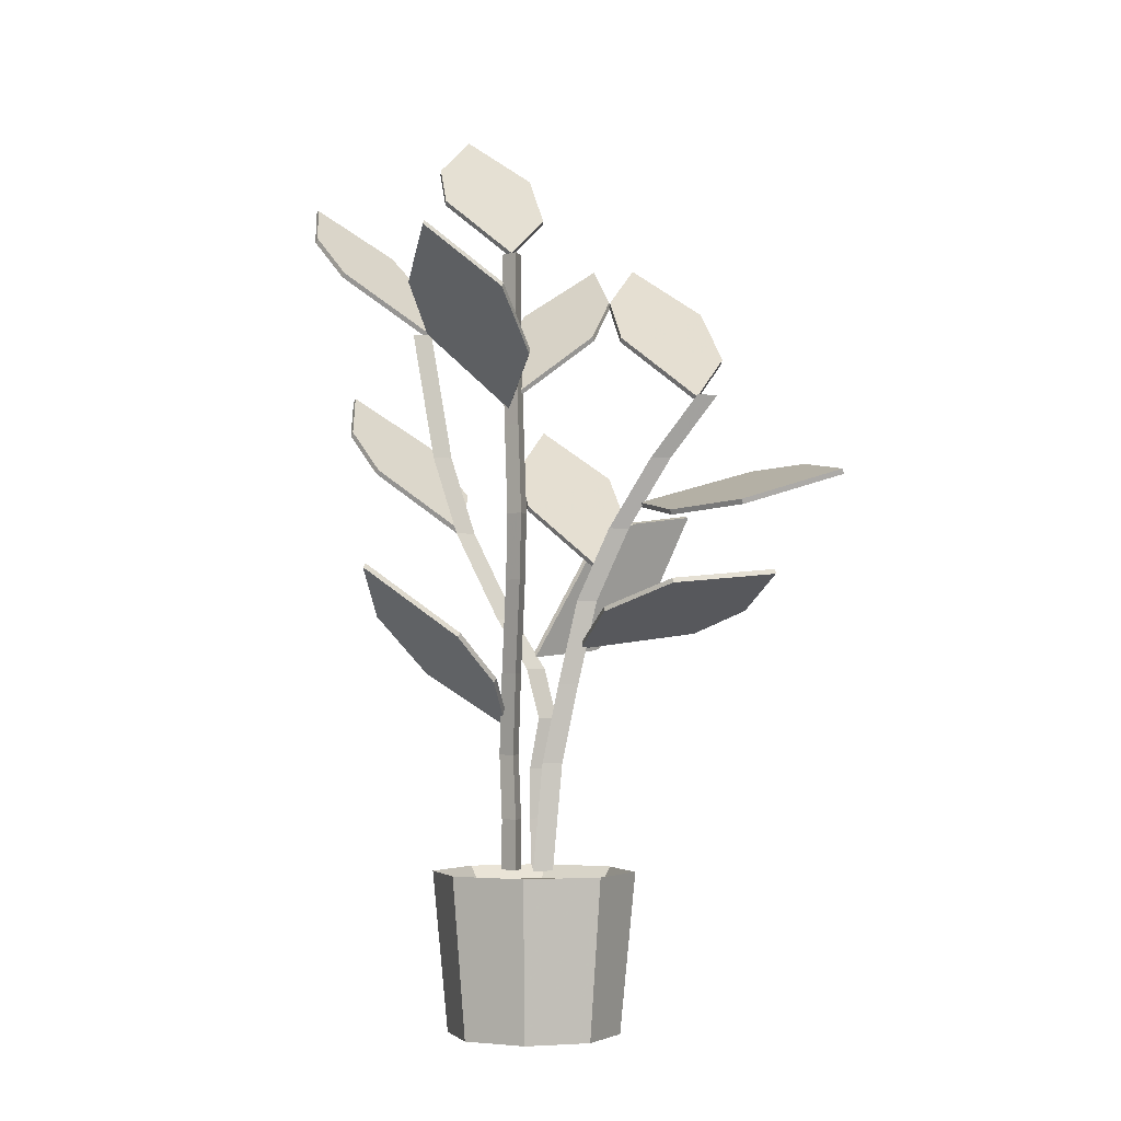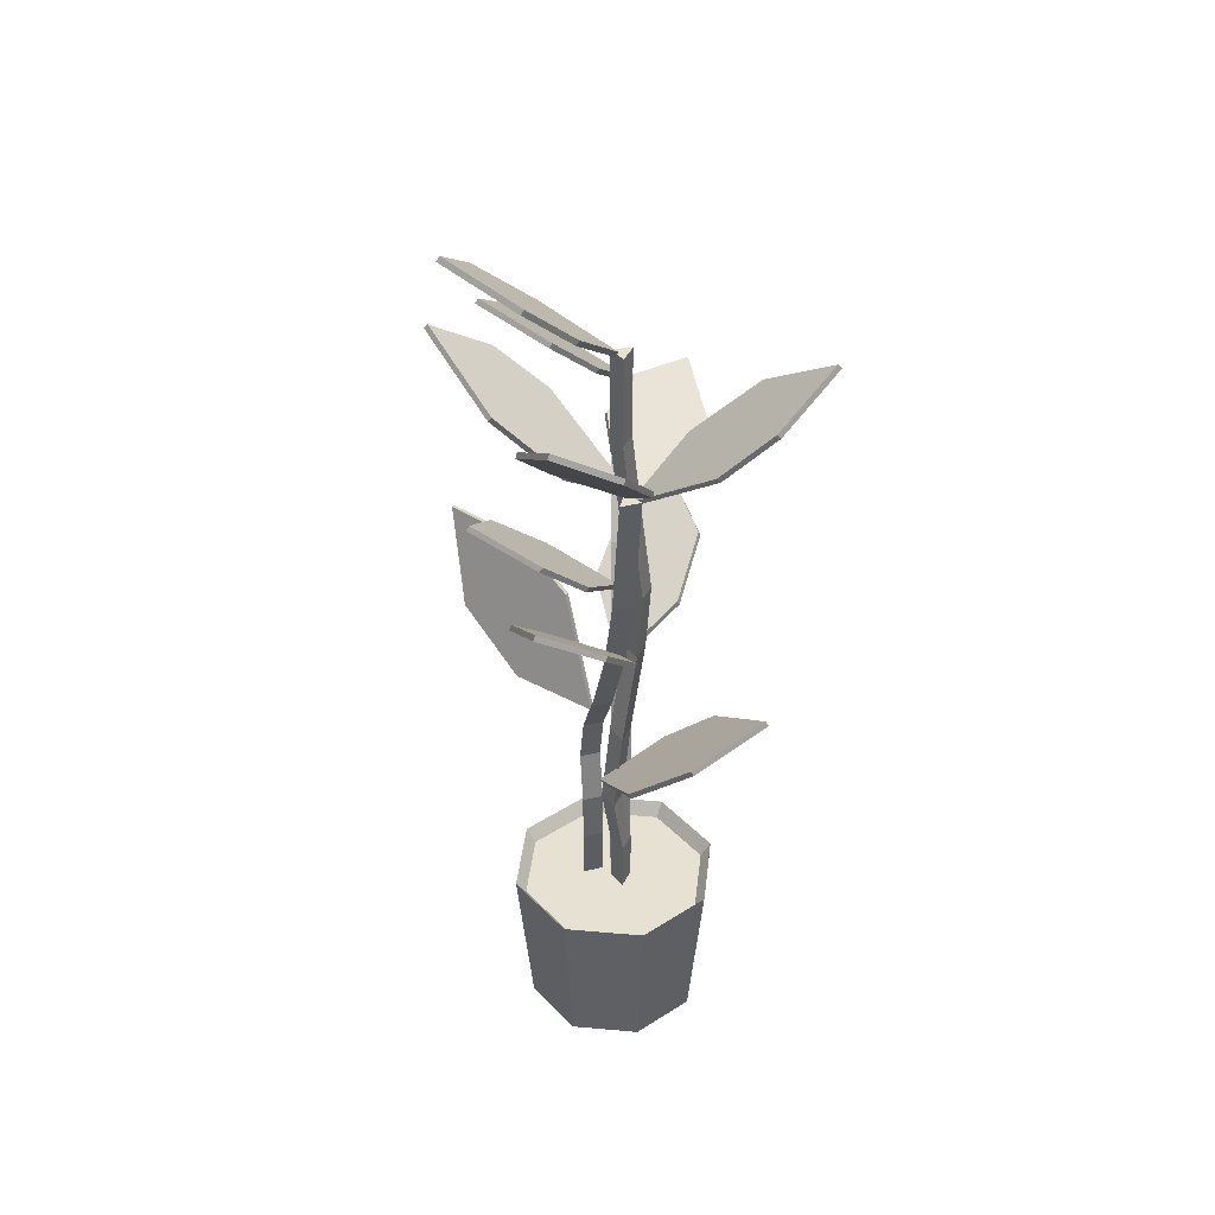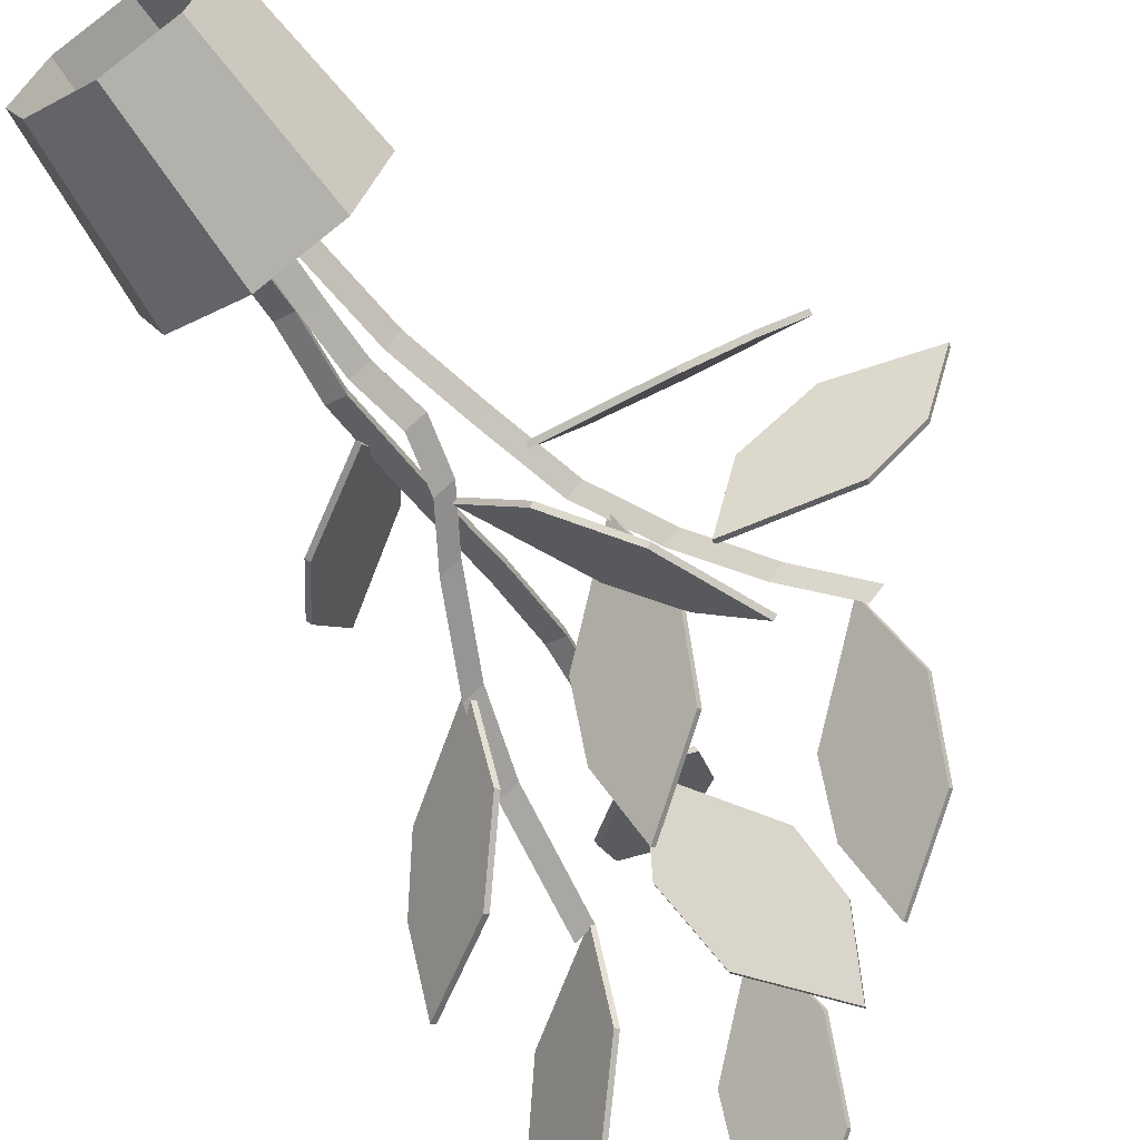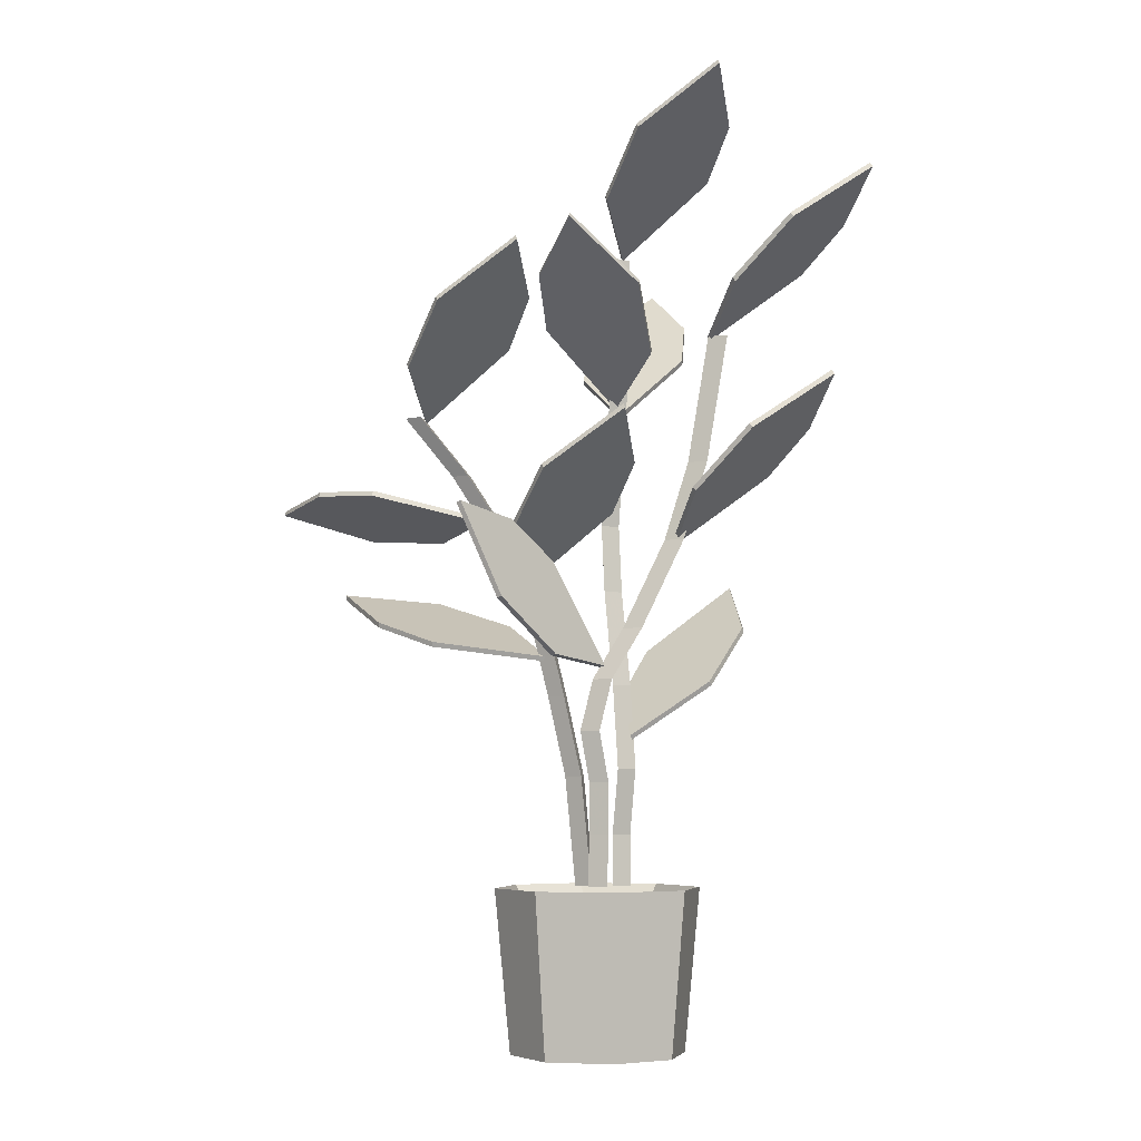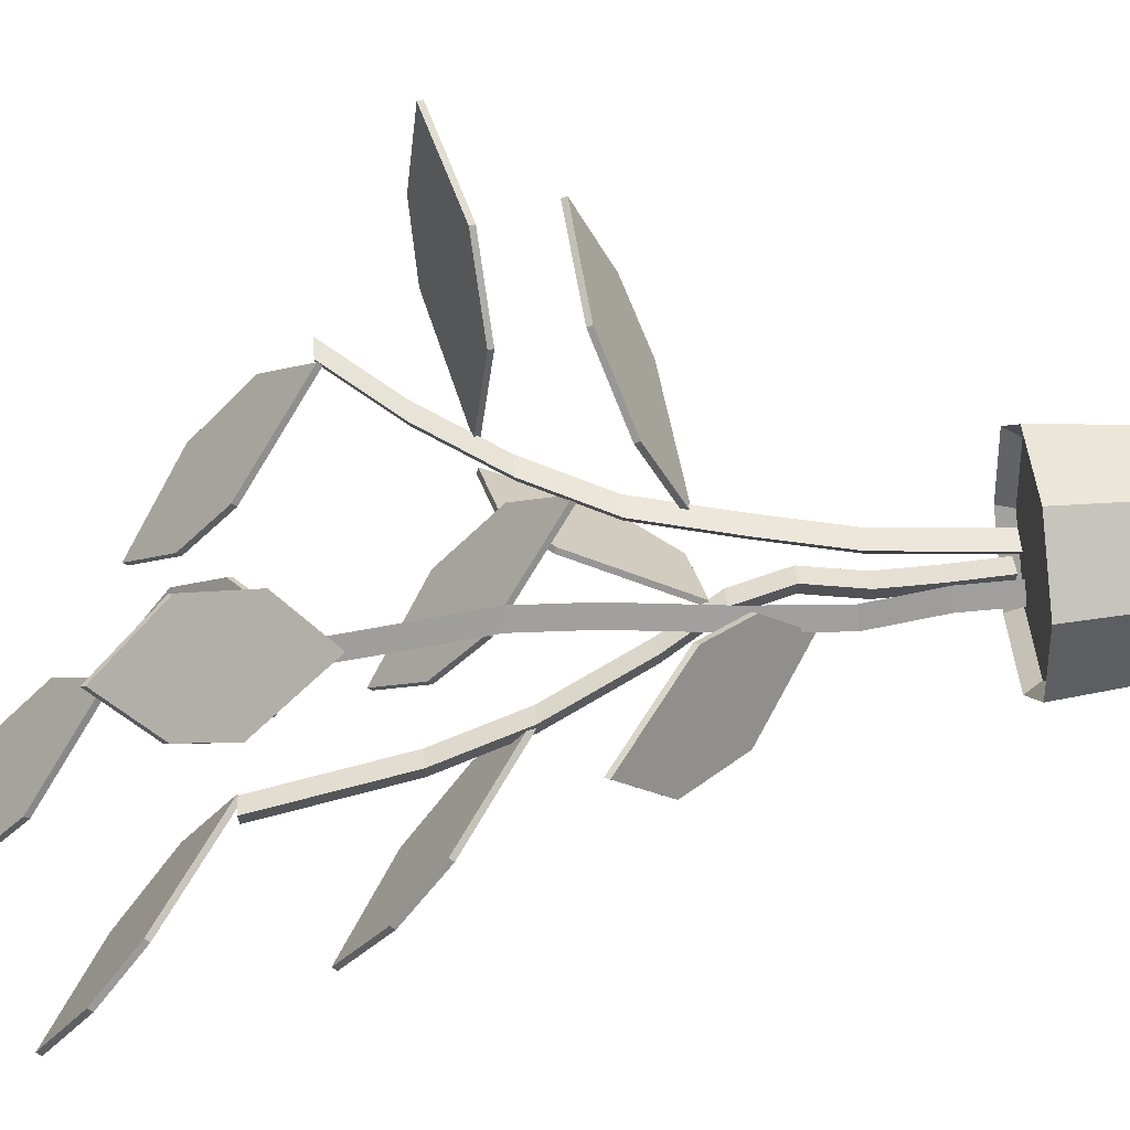
<metadata>
{"format":"obj","ext":"obj","renderer":"f3d","projection":"perspective","resolution":1024,"background":"white","views":[{"elev":-3.7,"azim":4.9,"up":"+Y"},{"elev":39.4,"azim":-106.1,"up":"+Y"},{"elev":-62.7,"azim":33.8,"up":"+Z"},{"elev":-5.3,"azim":171.2,"up":"+Y"},{"elev":69.0,"azim":-95.4,"up":"+Z"}]}
</metadata>
<code>
v 0.2869 0.1877 0.203
v 0.2979 0.1877 0.2063
v 0.2842 0.1877 0.1918
v 0.2785 0.1877 0.211
v 0.3076 0.2954 0.2092
v 0.2938 0.2954 0.1947
v 0.2881 0.2954 0.2139
v 0.3241 0.3745 0.2141
v 0.3103 0.3745 0.1995
v 0.3046 0.3745 0.2187
v 0.3433 0.4577 0.2197
v 0.3295 0.4577 0.2052
v 0.3238 0.4577 0.2244
v 0.3761 0.5295 0.2295
v 0.3623 0.5295 0.2149
v 0.3566 0.5295 0.2341
v 0.4184 0.5983 0.242
v 0.4046 0.5983 0.2275
v 0.3989 0.5983 0.2467
v 0.4652 0.659 0.2559
v 0.4515 0.659 0.2413
v 0.4458 0.659 0.2606
v 0.2564 0.1877 0.1952
v 0.2603 0.1877 0.206
v 0.2638 0.1877 0.1863
v 0.245 0.1877 0.1931
v 0.2603 0.2384 0.206
v 0.2638 0.2384 0.1863
v 0.245 0.2384 0.1931
v 0.2566 0.303 0.1958
v 0.2601 0.303 0.1761
v 0.2413 0.303 0.1829
v 0.26 0.3853 0.205
v 0.2634 0.3853 0.1852
v 0.2446 0.3853 0.1921
v 0.2656 0.4798 0.2206
v 0.2691 0.4798 0.2008
v 0.2503 0.4798 0.2077
v 0.2676 0.5466 0.2259
v 0.2711 0.5466 0.2062
v 0.2522 0.5466 0.213
v 0.2634 0.6382 0.2144
v 0.2669 0.6382 0.1946
v 0.248 0.6382 0.2015
v 0.2597 0.7256 0.2042
v 0.2631 0.7256 0.1844
v 0.2443 0.7256 0.1913
v 0.2597 0.8159 0.2042
v 0.2631 0.8159 0.1844
v 0.2443 0.8159 0.1913
v 0.2913 0.1877 0.1704
v 0.2739 0.1877 0.1603
v 0.2739 0.1877 0.1804
v 0.2895 0.2384 0.1704
v 0.2722 0.2384 0.1603
v 0.2722 0.2384 0.1804
v 0.2895 0.2891 0.1704
v 0.2722 0.2891 0.1603
v 0.2722 0.2891 0.1804
v 0.2985 0.3398 0.1704
v 0.2811 0.3398 0.1603
v 0.2811 0.3398 0.1804
v 0.2861 0.3905 0.1704
v 0.2688 0.3905 0.1603
v 0.2688 0.3905 0.1804
v 0.2558 0.4412 0.1704
v 0.2385 0.4412 0.1603
v 0.2385 0.4412 0.1804
v 0.2135 0.5295 0.1704
v 0.1962 0.5295 0.1603
v 0.1962 0.5295 0.1804
v 0.1894 0.6082 0.1704
v 0.172 0.6082 0.1603
v 0.172 0.6082 0.1804
v 0.1679 0.7364 0.1704
v 0.1505 0.7364 0.1603
v 0.1505 0.7364 0.1804
v 0.2774 0.1721 0.1938
v 0.3698 0.1721 0.1938
v 0.3427 0.1721 0.1285
v 0.2774 0.1721 0.1014
v 0.2121 0.1721 0.1285
v 0.185 0.1721 0.1938
v 0.2121 0.1721 0.2591
v 0.2774 0.1721 0.2862
v 0.3427 0.1721 0.2591
v 0.3893 0.5504 0.2304
v 0.4214 0.5364 0.3048
v 0.4903 0.5418 0.3538
v 0.5842 0.5689 0.3588
v 0.5514 0.5811 0.2894
v 0.4997 0.5785 0.2482
v 0.3879 0.5552 0.2319
v 0.4199 0.5412 0.3064
v 0.4888 0.5466 0.3553
v 0.5827 0.5737 0.3604
v 0.5499 0.5859 0.2909
v 0.4983 0.5833 0.2498
v 0.4441 0.6536 0.2527
v 0.4684 0.6996 0.1889
v 0.4453 0.7564 0.1305
v 0.3721 0.8105 0.09459
v 0.3519 0.766 0.1551
v 0.3662 0.7217 0.202
v 0.4454 0.6575 0.256
v 0.4696 0.7035 0.1922
v 0.4466 0.7603 0.1338
v 0.3734 0.8144 0.09787
v 0.3532 0.7699 0.1583
v 0.3674 0.7256 0.2053
v 0.2524 0.8142 0.1861
v 0.2794 0.8602 0.1234
v 0.2589 0.917 0.06405
v 0.1873 0.9711 0.025
v 0.1645 0.9266 0.08453
v 0.1767 0.8823 0.132
v 0.2535 0.8181 0.1894
v 0.2805 0.8641 0.1268
v 0.26 0.9209 0.06738
v 0.1885 0.975 0.02833
v 0.1656 0.9305 0.08786
v 0.1778 0.8862 0.1354
v 0.1655 0.7325 0.1701
v 0.1552 0.7785 0.1026
v 0.1064 0.8353 0.06317
v 0.025 0.8894 0.06796
v 0.03717 0.8449 0.1305
v 0.07271 0.8006 0.1644
v 0.1682 0.7364 0.1723
v 0.1579 0.7824 0.1049
v 0.1091 0.8392 0.0654
v 0.02771 0.8933 0.0702
v 0.03988 0.8488 0.1328
v 0.07542 0.8045 0.1666
v 0.2019 0.5252 0.1732
v 0.1952 0.5712 0.1053
v 0.1484 0.628 0.06335
v 0.06694 0.6821 0.06387
v 0.07582 0.6376 0.127
v 0.1095 0.5933 0.1626
v 0.2045 0.5291 0.1756
v 0.1978 0.5751 0.1077
v 0.151 0.6319 0.06572
v 0.06953 0.686 0.06624
v 0.07841 0.6415 0.1294
v 0.1121 0.5972 0.165
v 0.2577 0.6642 0.1983
v 0.2335 0.7102 0.1346
v 0.2566 0.767 0.07613
v 0.3298 0.8211 0.04024
v 0.35 0.7766 0.1007
v 0.3357 0.7323 0.1476
v 0.2565 0.668 0.2016
v 0.2323 0.714 0.1378
v 0.2553 0.7709 0.07941
v 0.3285 0.825 0.04352
v 0.3487 0.7804 0.104
v 0.3345 0.7362 0.1509
v 0.3456 0.4859 0.2146
v 0.3698 0.5319 0.1508
v 0.3468 0.5888 0.09235
v 0.2736 0.6428 0.05646
v 0.2534 0.5983 0.1169
v 0.2676 0.5541 0.1639
v 0.3469 0.4898 0.2178
v 0.3711 0.5358 0.1541
v 0.348 0.5926 0.09563
v 0.2748 0.6467 0.05974
v 0.2546 0.6022 0.1202
v 0.2689 0.5579 0.1671
v 0.3265 0.4098 0.2131
v 0.3547 0.4443 0.2822
v 0.4232 0.4699 0.3251
v 0.5207 0.4778 0.3247
v 0.4913 0.4455 0.2604
v 0.4403 0.4243 0.224
v 0.3261 0.4145 0.2109
v 0.3543 0.449 0.28
v 0.4228 0.4747 0.3229
v 0.5203 0.4826 0.3225
v 0.4909 0.4502 0.2582
v 0.4399 0.4291 0.2218
v 0.2737 0.4038 0.1695
v 0.3319 0.4121 0.1119
v 0.3884 0.4641 0.07613
v 0.4275 0.5537 0.07634
v 0.3721 0.5432 0.1299
v 0.327 0.5056 0.1602
v 0.2773 0.4022 0.1729
v 0.3355 0.4105 0.1153
v 0.3921 0.4625 0.07956
v 0.4311 0.5522 0.07977
v 0.3758 0.5416 0.1333
v 0.3306 0.504 0.1637
v 0.2524 0.6547 0.2033
v 0.2794 0.7007 0.2659
v 0.2589 0.7576 0.3253
v 0.1873 0.8116 0.3644
v 0.1645 0.7671 0.3048
v 0.1767 0.7228 0.2573
v 0.2535 0.6586 0.1999
v 0.2805 0.7046 0.2626
v 0.26 0.7614 0.322
v 0.1885 0.8155 0.361
v 0.1656 0.771 0.3015
v 0.1778 0.7267 0.254
v 0.121 0.4922 0.2882
v 0.1236 0.4462 0.22
v 0.1676 0.3894 0.1753
v 0.249 0.3353 0.1708
v 0.244 0.3798 0.2344
v 0.2125 0.4241 0.272
v 0.1185 0.4883 0.2907
v 0.1211 0.4423 0.2226
v 0.1652 0.3855 0.1778
v 0.2466 0.3314 0.1733
v 0.2416 0.3759 0.2369
v 0.2101 0.4202 0.2745
v 0.3643 0.025 0.1938
v 0.3388 0.025 0.1324
v 0.2774 0.025 0.1069
v 0.2159 0.025 0.1324
v 0.1905 0.025 0.1938
v 0.2159 0.025 0.2553
v 0.2774 0.025 0.2807
v 0.3388 0.025 0.2553
v 0.3799 0.1861 0.1938
v 0.3499 0.1861 0.1213
v 0.2774 0.1861 0.09126
v 0.2049 0.1861 0.1213
v 0.1748 0.1861 0.1938
v 0.2049 0.1861 0.2663
v 0.2774 0.1861 0.2964
v 0.3499 0.1861 0.2663
f 1 3 2
f 1 4 3
f 1 2 4
f 2 6 5
f 2 3 6
f 3 7 6
f 3 4 7
f 4 5 7
f 4 2 5
f 5 9 8
f 5 6 9
f 6 10 9
f 6 7 10
f 7 8 10
f 7 5 8
f 8 12 11
f 8 9 12
f 9 13 12
f 9 10 13
f 10 11 13
f 10 8 11
f 11 15 14
f 11 12 15
f 12 16 15
f 12 13 16
f 13 14 16
f 13 11 14
f 14 18 17
f 14 15 18
f 15 19 18
f 15 16 19
f 16 17 19
f 16 14 17
f 17 21 20
f 17 18 21
f 18 22 21
f 18 19 22
f 19 20 22
f 19 17 20
f 23 25 24
f 23 26 25
f 23 24 26
f 24 28 27
f 24 25 28
f 25 29 28
f 25 26 29
f 26 27 29
f 26 24 27
f 27 31 30
f 27 28 31
f 28 32 31
f 28 29 32
f 29 30 32
f 29 27 30
f 30 34 33
f 30 31 34
f 31 35 34
f 31 32 35
f 32 33 35
f 32 30 33
f 33 37 36
f 33 34 37
f 34 38 37
f 34 35 38
f 35 36 38
f 35 33 36
f 36 40 39
f 36 37 40
f 37 41 40
f 37 38 41
f 38 39 41
f 38 36 39
f 39 43 42
f 39 40 43
f 40 44 43
f 40 41 44
f 41 42 44
f 41 39 42
f 42 46 45
f 42 43 46
f 43 47 46
f 43 44 47
f 44 45 47
f 44 42 45
f 45 49 48
f 45 46 49
f 46 50 49
f 46 47 50
f 47 48 50
f 47 45 48
f 51 55 54
f 51 52 55
f 52 56 55
f 52 53 56
f 53 54 56
f 53 51 54
f 54 58 57
f 54 55 58
f 55 59 58
f 55 56 59
f 56 57 59
f 56 54 57
f 57 61 60
f 57 58 61
f 58 62 61
f 58 59 62
f 59 60 62
f 59 57 60
f 60 64 63
f 60 61 64
f 61 65 64
f 61 62 65
f 62 63 65
f 62 60 63
f 63 67 66
f 63 64 67
f 64 68 67
f 64 65 68
f 65 66 68
f 65 63 66
f 66 70 69
f 66 67 70
f 67 71 70
f 67 68 71
f 68 69 71
f 68 66 69
f 69 73 72
f 69 70 73
f 70 74 73
f 70 71 74
f 71 72 74
f 71 69 72
f 72 76 75
f 72 73 76
f 73 77 76
f 73 74 77
f 74 75 77
f 74 72 75
f 20 21 22
f 48 49 50
f 75 76 77
f 78 79 80
f 78 80 81
f 78 81 82
f 78 82 83
f 78 83 84
f 78 84 85
f 78 85 86
f 78 86 79
f 87 88 94
f 87 94 93
f 88 89 95
f 88 95 94
f 89 90 96
f 89 96 95
f 90 91 97
f 90 97 96
f 91 92 98
f 91 98 97
f 92 87 93
f 92 93 98
f 92 88 87
f 89 91 90
f 92 89 88
f 92 91 89
f 98 93 94
f 95 96 97
f 98 94 95
f 98 95 97
f 99 100 106
f 99 106 105
f 100 101 107
f 100 107 106
f 101 102 108
f 101 108 107
f 102 103 109
f 102 109 108
f 103 104 110
f 103 110 109
f 104 99 105
f 104 105 110
f 104 100 99
f 101 103 102
f 104 101 100
f 104 103 101
f 110 105 106
f 107 108 109
f 110 106 107
f 110 107 109
f 111 112 118
f 111 118 117
f 112 113 119
f 112 119 118
f 113 114 120
f 113 120 119
f 114 115 121
f 114 121 120
f 115 116 122
f 115 122 121
f 116 111 117
f 116 117 122
f 116 112 111
f 113 115 114
f 116 113 112
f 116 115 113
f 122 117 118
f 119 120 121
f 122 118 119
f 122 119 121
f 123 124 130
f 123 130 129
f 124 125 131
f 124 131 130
f 125 126 132
f 125 132 131
f 126 127 133
f 126 133 132
f 127 128 134
f 127 134 133
f 128 123 129
f 128 129 134
f 128 124 123
f 125 127 126
f 128 125 124
f 128 127 125
f 134 129 130
f 131 132 133
f 134 130 131
f 134 131 133
f 135 136 142
f 135 142 141
f 136 137 143
f 136 143 142
f 137 138 144
f 137 144 143
f 138 139 145
f 138 145 144
f 139 140 146
f 139 146 145
f 140 135 141
f 140 141 146
f 140 136 135
f 137 139 138
f 140 137 136
f 140 139 137
f 146 141 142
f 143 144 145
f 146 142 143
f 146 143 145
f 147 154 148
f 147 153 154
f 148 155 149
f 148 154 155
f 149 156 150
f 149 155 156
f 150 157 151
f 150 156 157
f 151 158 152
f 151 157 158
f 152 153 147
f 152 158 153
f 152 147 148
f 149 150 151
f 152 148 149
f 152 149 151
f 158 154 153
f 155 157 156
f 158 155 154
f 158 157 155
f 159 160 166
f 159 166 165
f 160 161 167
f 160 167 166
f 161 162 168
f 161 168 167
f 162 163 169
f 162 169 168
f 163 164 170
f 163 170 169
f 164 159 165
f 164 165 170
f 164 160 159
f 161 163 162
f 164 161 160
f 164 163 161
f 170 165 166
f 167 168 169
f 170 166 167
f 170 167 169
f 171 172 178
f 171 178 177
f 172 173 179
f 172 179 178
f 173 174 180
f 173 180 179
f 174 175 181
f 174 181 180
f 175 176 182
f 175 182 181
f 176 171 177
f 176 177 182
f 176 172 171
f 173 175 174
f 176 173 172
f 176 175 173
f 182 177 178
f 179 180 181
f 182 178 179
f 182 179 181
f 183 184 190
f 183 190 189
f 184 185 191
f 184 191 190
f 185 186 192
f 185 192 191
f 186 187 193
f 186 193 192
f 187 188 194
f 187 194 193
f 188 183 189
f 188 189 194
f 188 184 183
f 185 187 186
f 188 185 184
f 188 187 185
f 194 189 190
f 191 192 193
f 194 190 191
f 194 191 193
f 195 202 196
f 195 201 202
f 196 203 197
f 196 202 203
f 197 204 198
f 197 203 204
f 198 205 199
f 198 204 205
f 199 206 200
f 199 205 206
f 200 201 195
f 200 206 201
f 200 195 196
f 197 198 199
f 200 196 197
f 200 197 199
f 206 202 201
f 203 205 204
f 206 203 202
f 206 205 203
f 207 208 214
f 207 214 213
f 208 209 215
f 208 215 214
f 209 210 216
f 209 216 215
f 210 211 217
f 210 217 216
f 211 212 218
f 211 218 217
f 212 207 213
f 212 213 218
f 212 208 207
f 209 211 210
f 212 209 208
f 212 211 209
f 218 213 214
f 215 216 217
f 218 214 215
f 218 215 217
f 219 228 227
f 219 220 228
f 220 229 228
f 220 221 229
f 221 230 229
f 221 222 230
f 222 231 230
f 222 223 231
f 223 232 231
f 223 224 232
f 224 233 232
f 224 225 233
f 225 234 233
f 225 226 234
f 226 227 234
f 226 219 227
f 227 228 80
f 80 79 227
f 228 229 81
f 81 80 228
f 229 230 82
f 82 81 229
f 230 231 83
f 83 82 230
f 231 232 84
f 84 83 231
f 232 233 85
f 85 84 232
f 233 234 86
f 86 85 233
f 234 227 79
f 79 86 234

</code>
